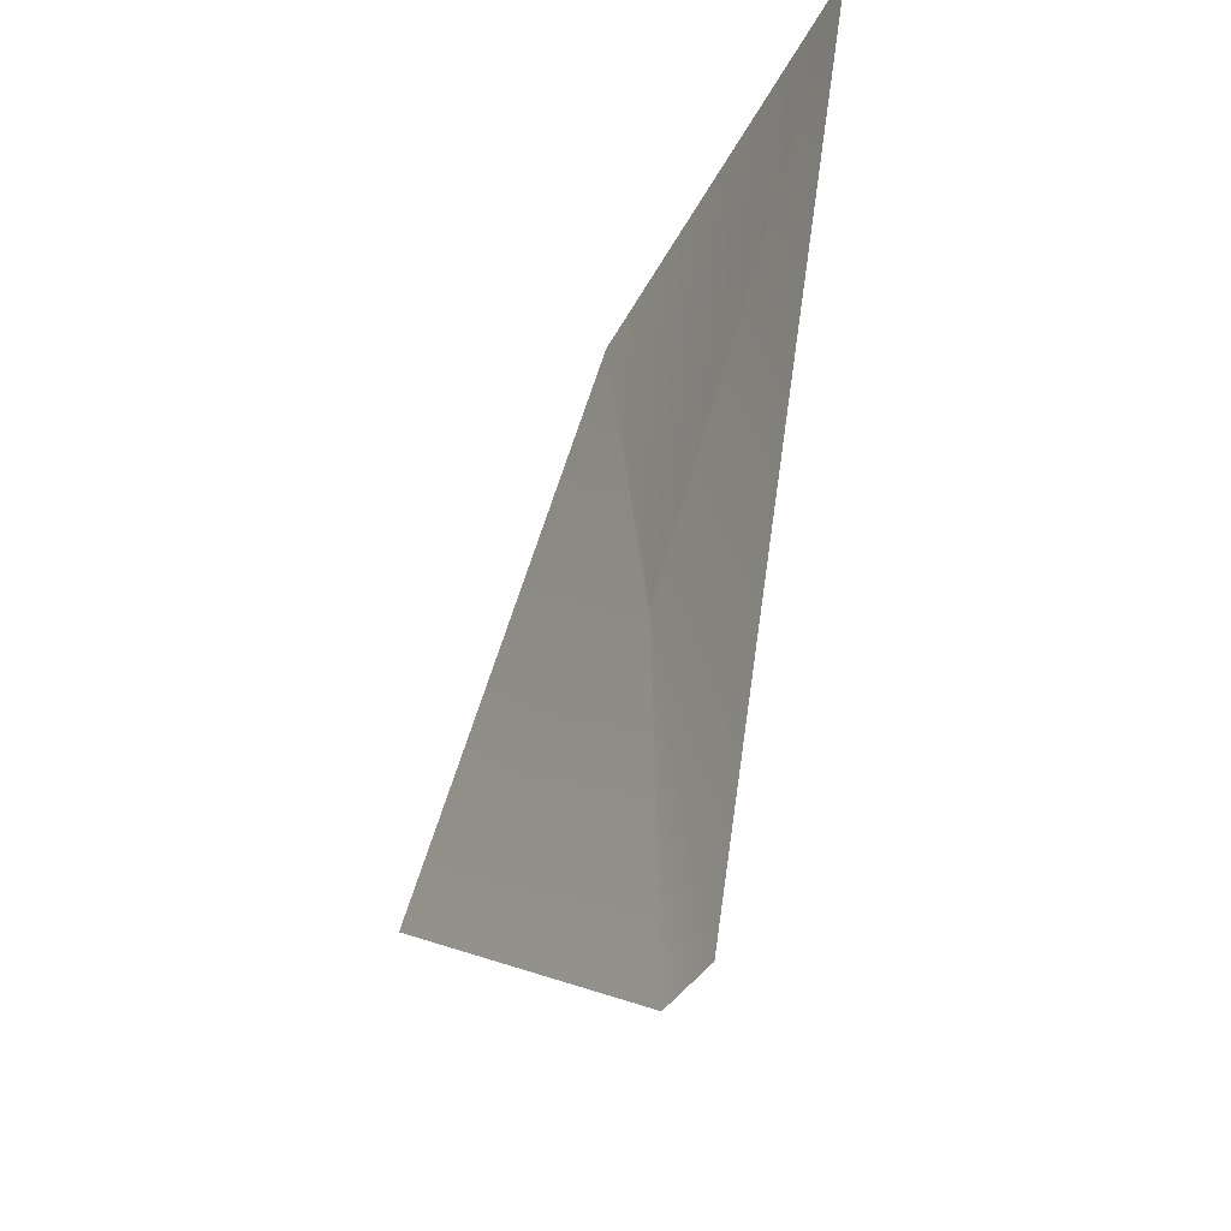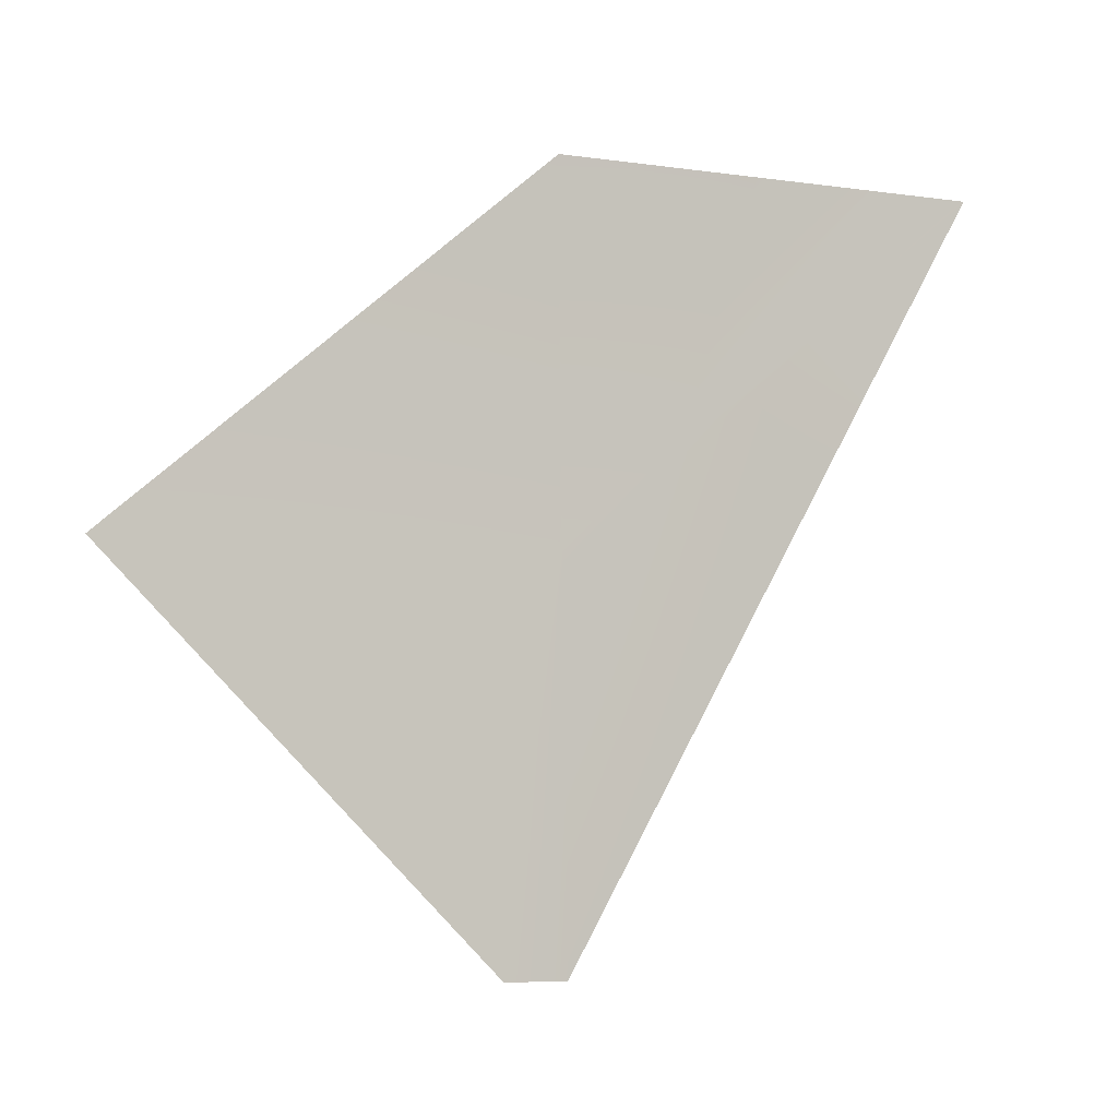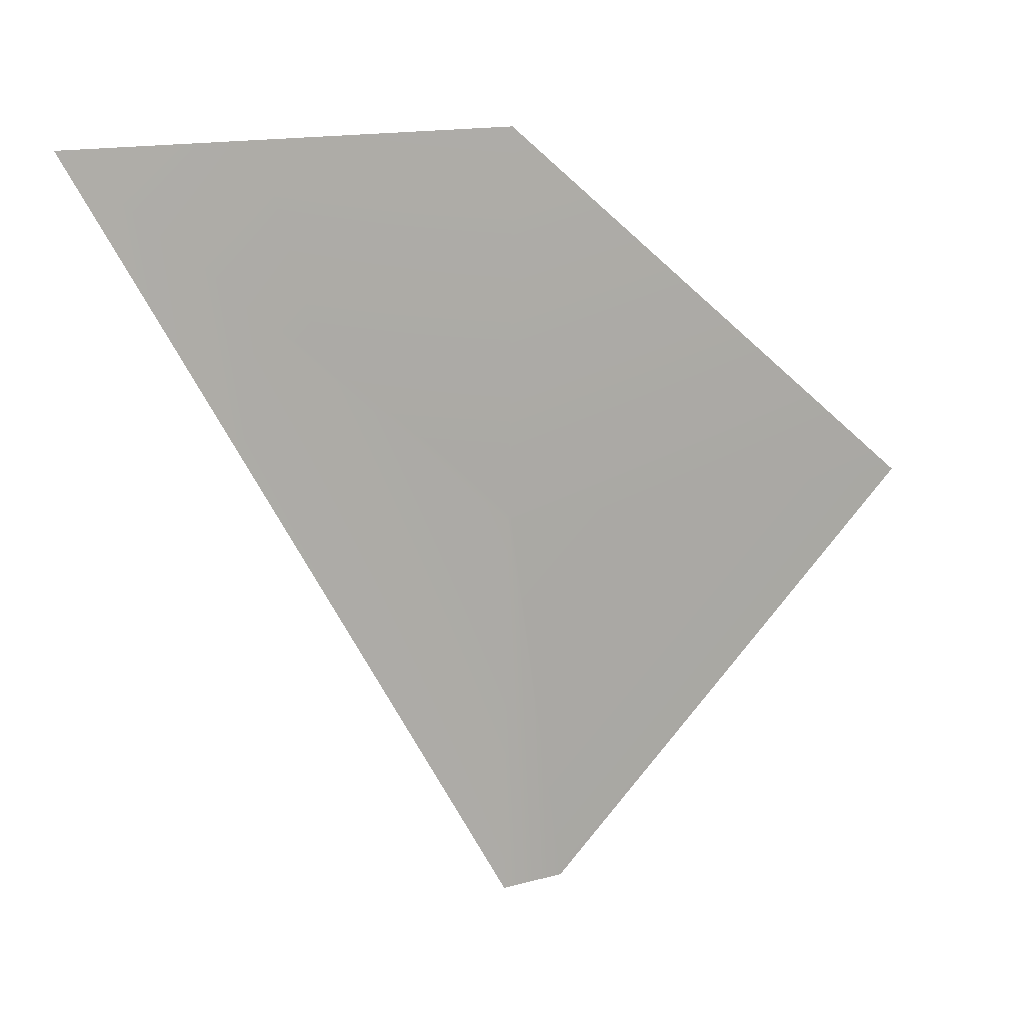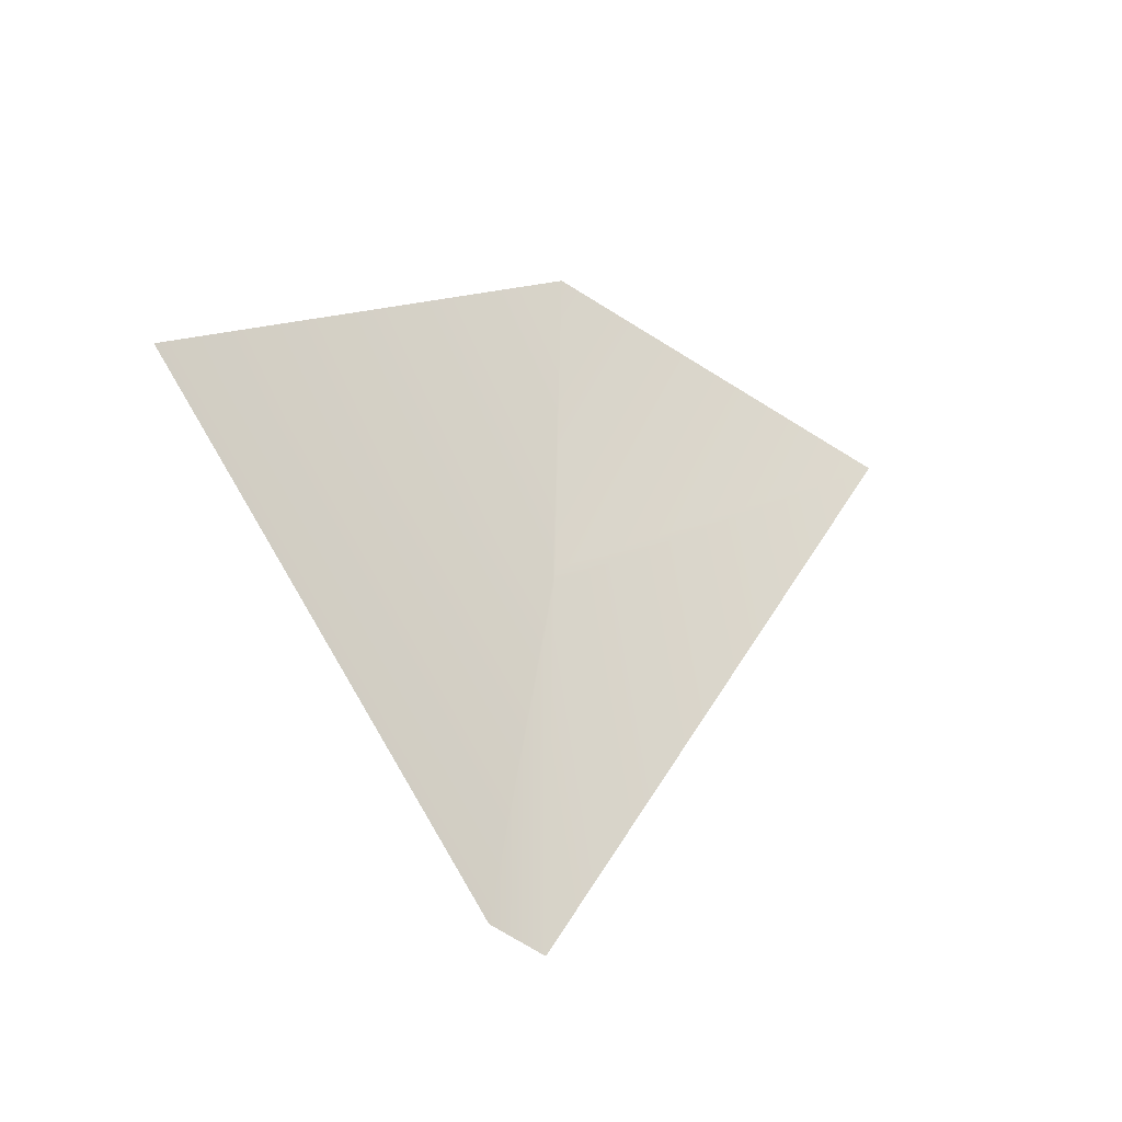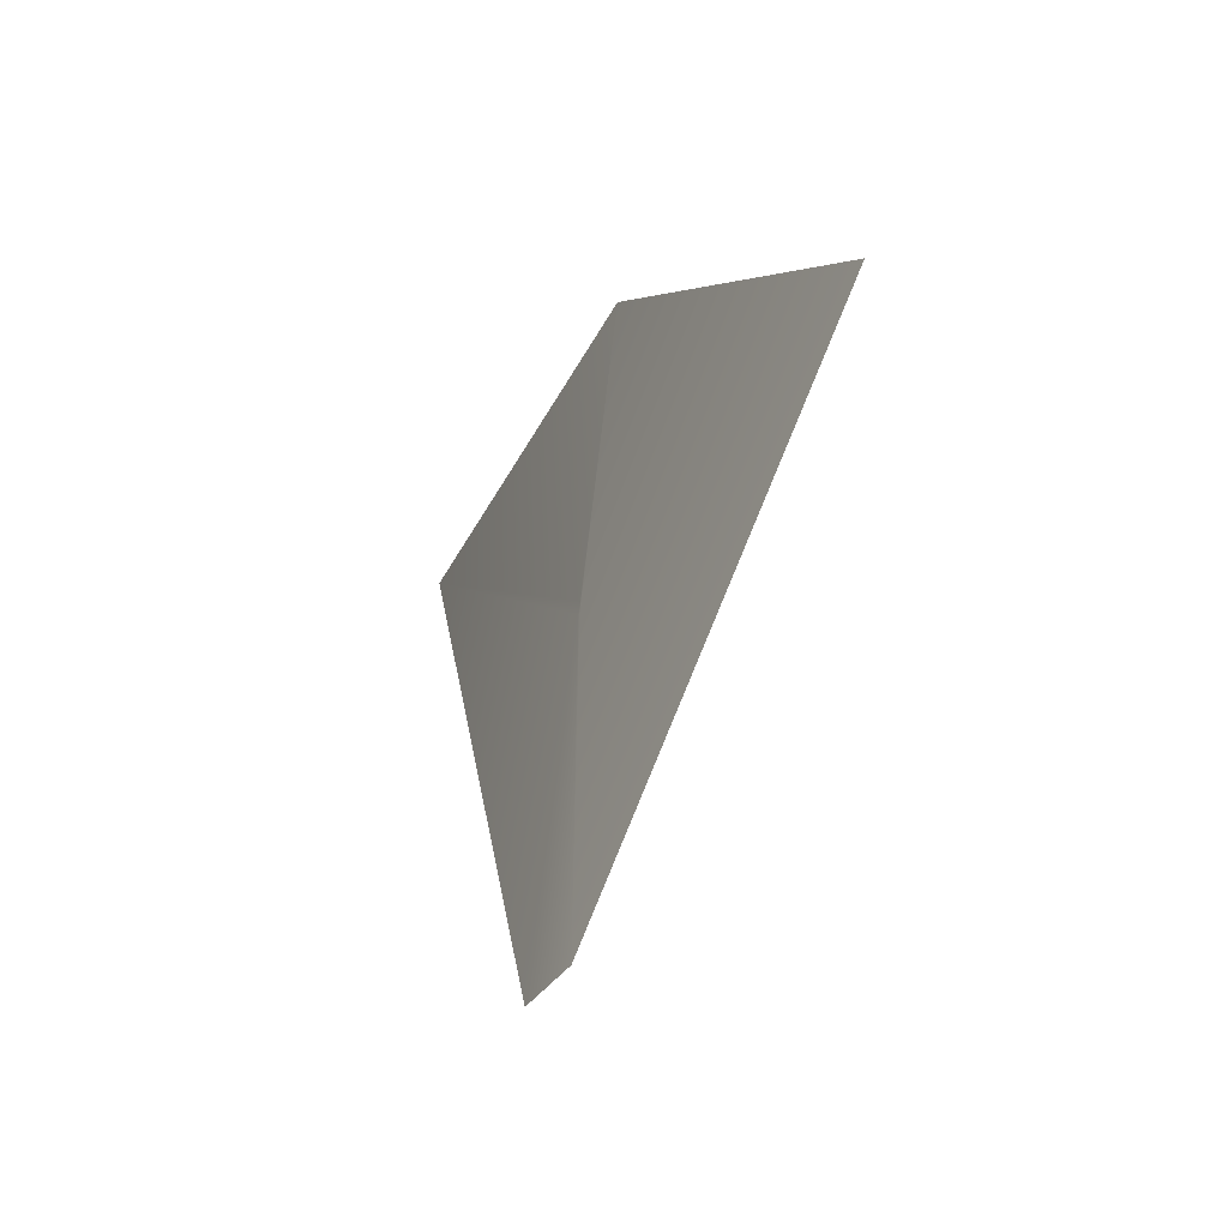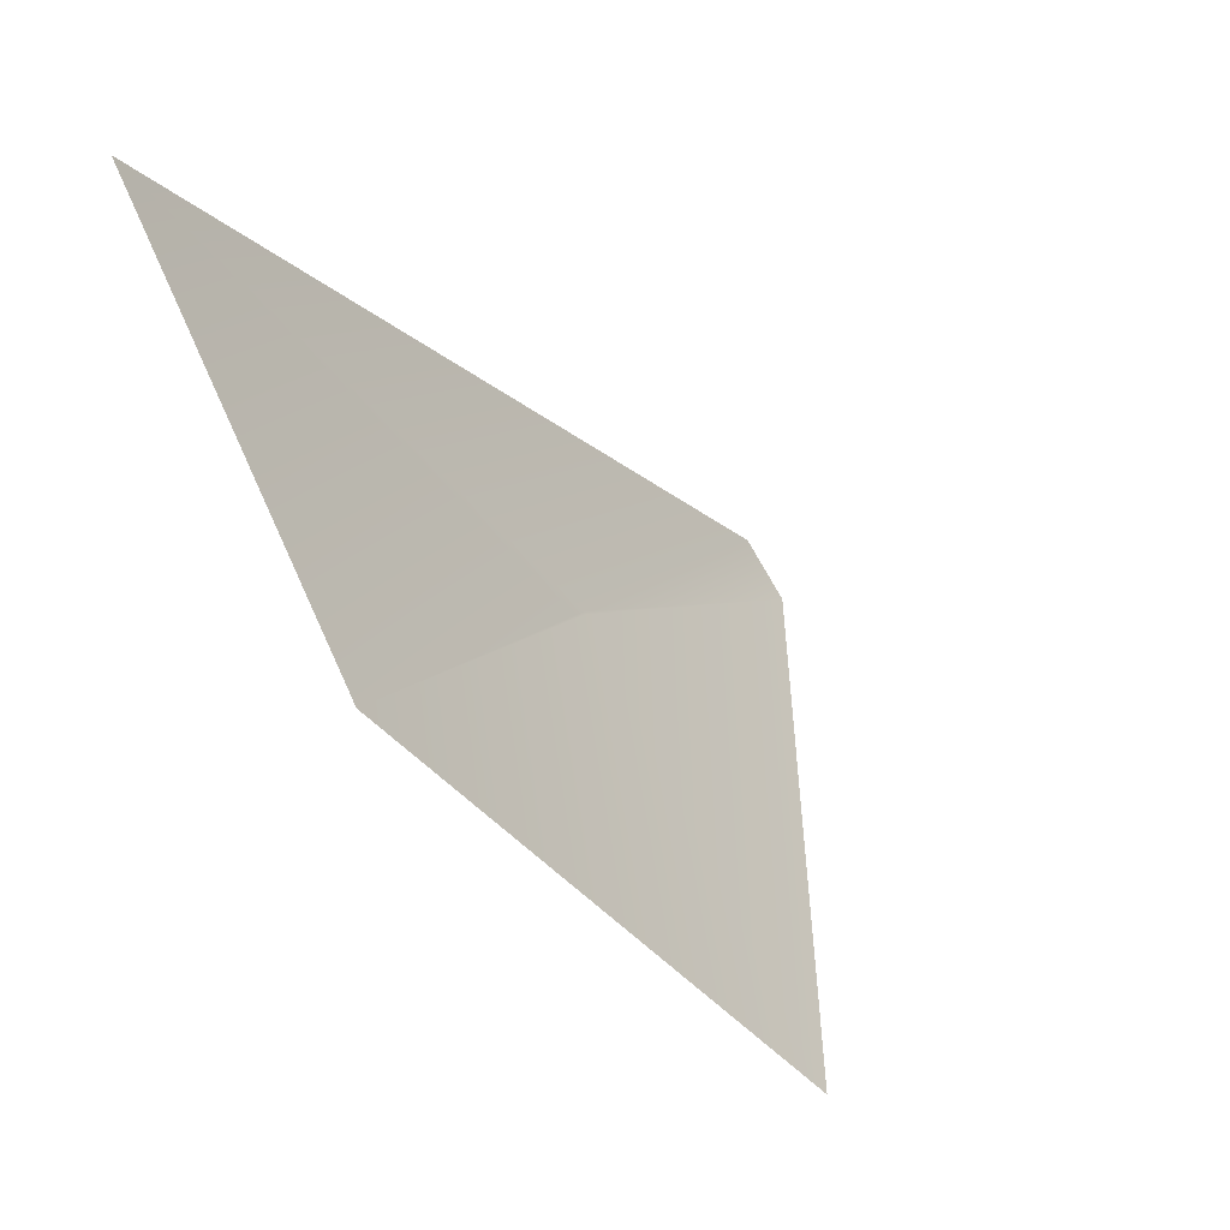
<metadata>
{"format":"obj","ext":"obj","renderer":"f3d","projection":"perspective","resolution":1024,"background":"white","views":[{"elev":40.8,"azim":179.2,"up":"+Y"},{"elev":-8.3,"azim":97.0,"up":"+Z"},{"elev":17.7,"azim":-83.1,"up":"+Z"},{"elev":-42.4,"azim":79.1,"up":"+Z"},{"elev":-41.0,"azim":2.7,"up":"+Z"},{"elev":11.3,"azim":29.0,"up":"+Y"}]}
</metadata>
<code>
v -0.04226 0.07707 -0.002022
v -0.04217 0.07683 -0.002522
v -0.04214 0.07683 -0.002272
v -0.04214 0.07679 -0.002522
v -0.04214 0.07682 -0.002272
v -0.04214 0.07683 -0.002262
v -0.04212 0.07683 -0.002022
v -0.04199 0.07658 -0.002272
g mmGroup0
f 5 3 4
f 4 3 2
f 4 8 5
f 1 2 3
f 6 3 5
f 7 6 5
f 8 7 5
f 7 1 6
f 1 3 6

</code>
